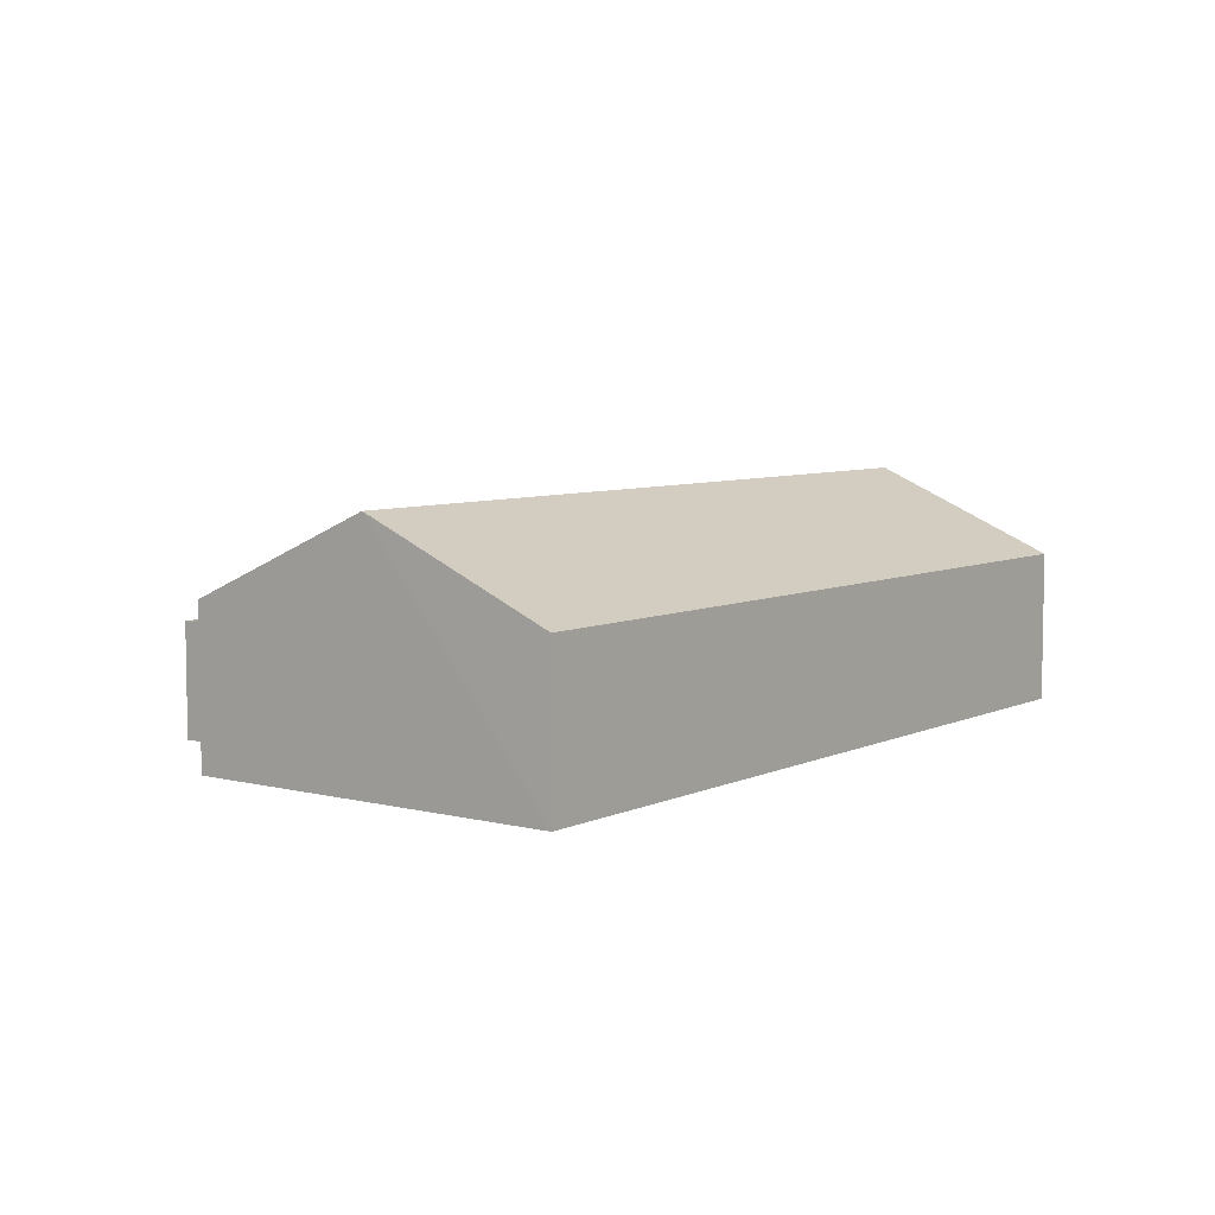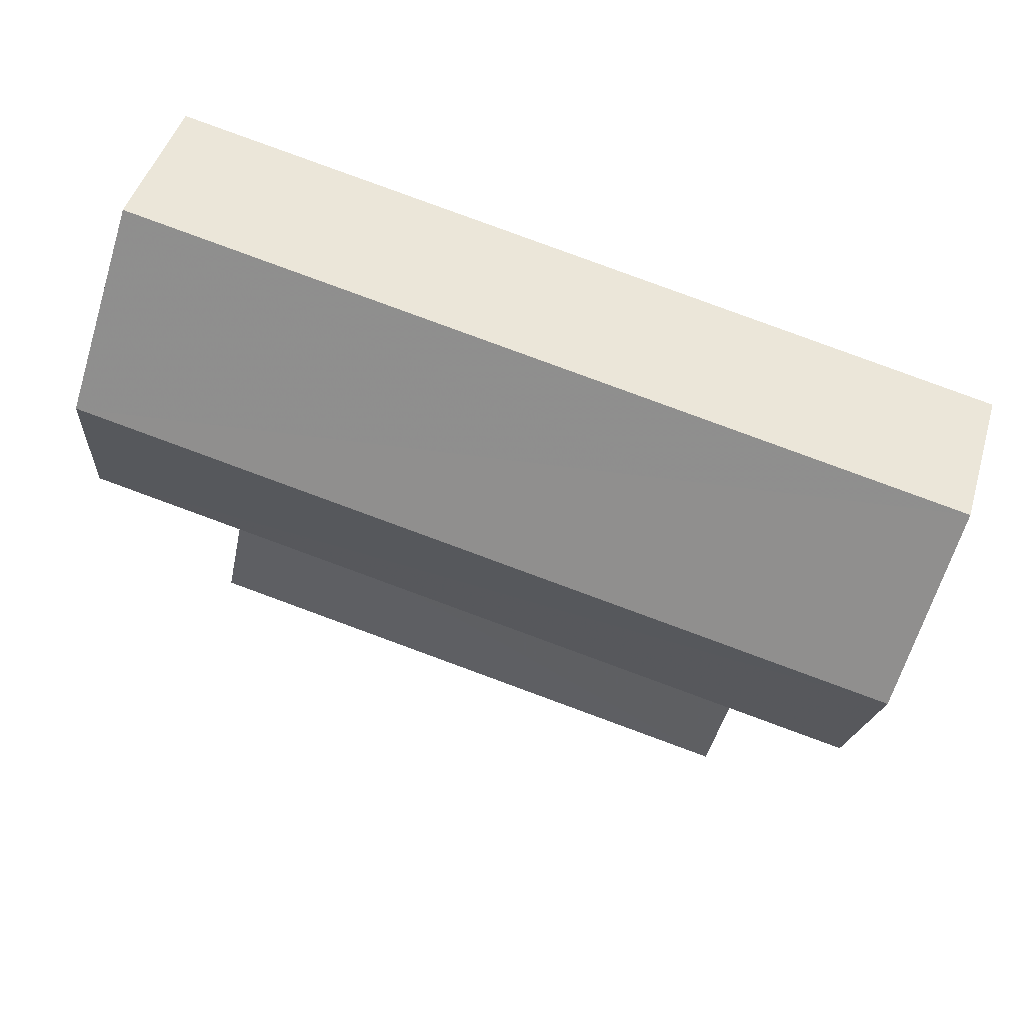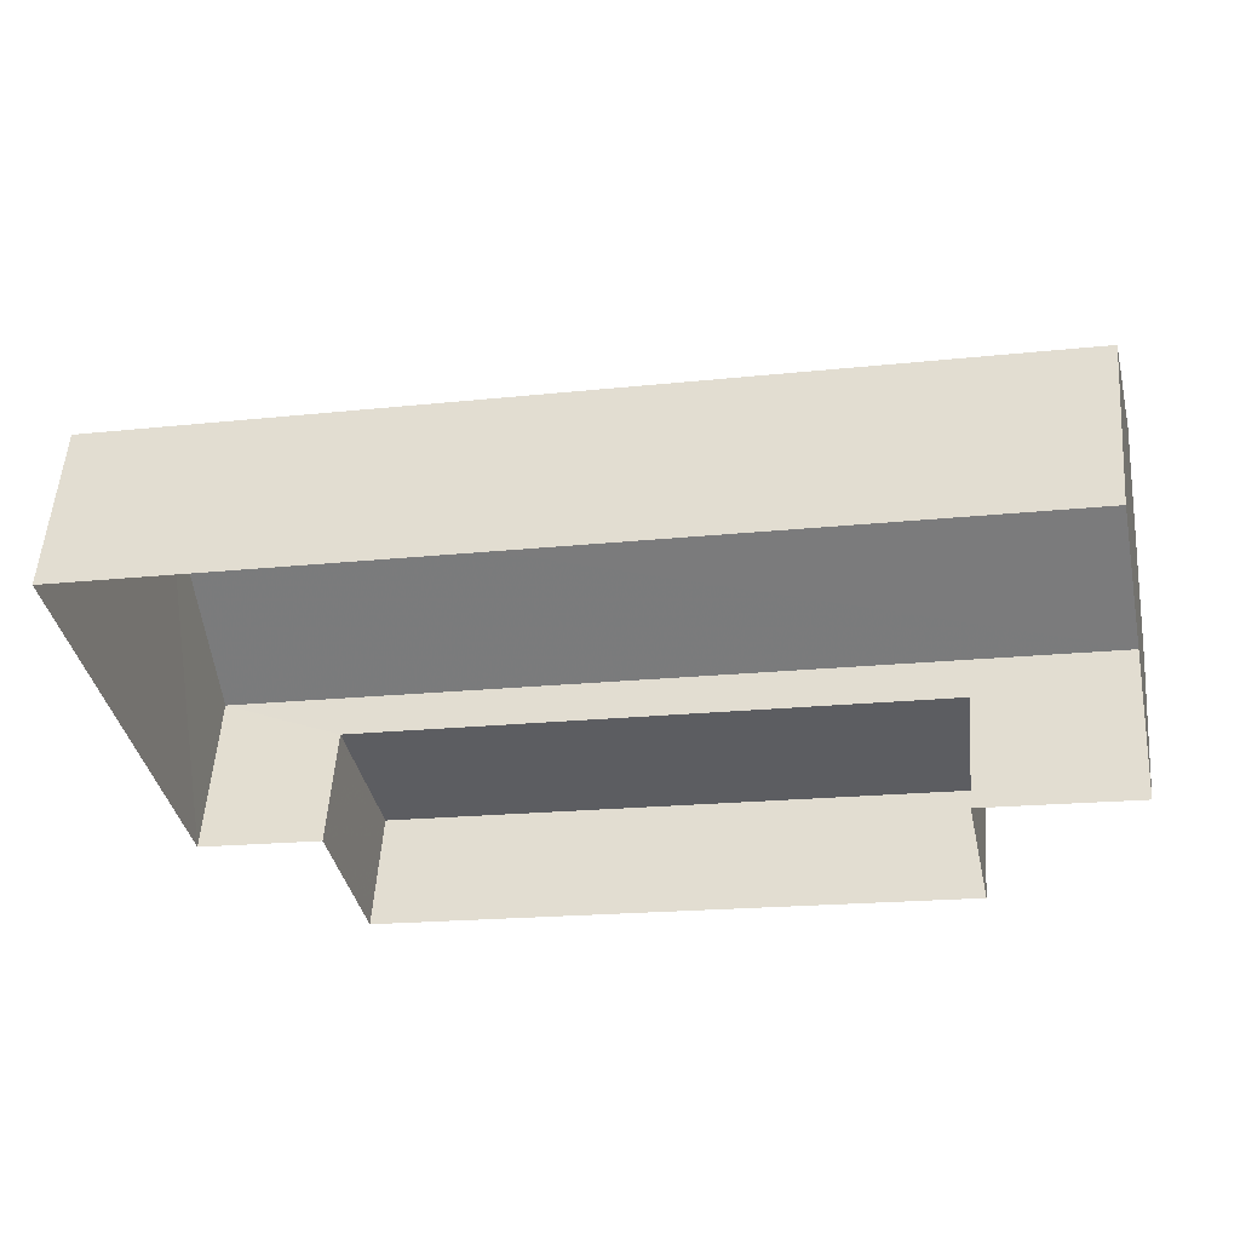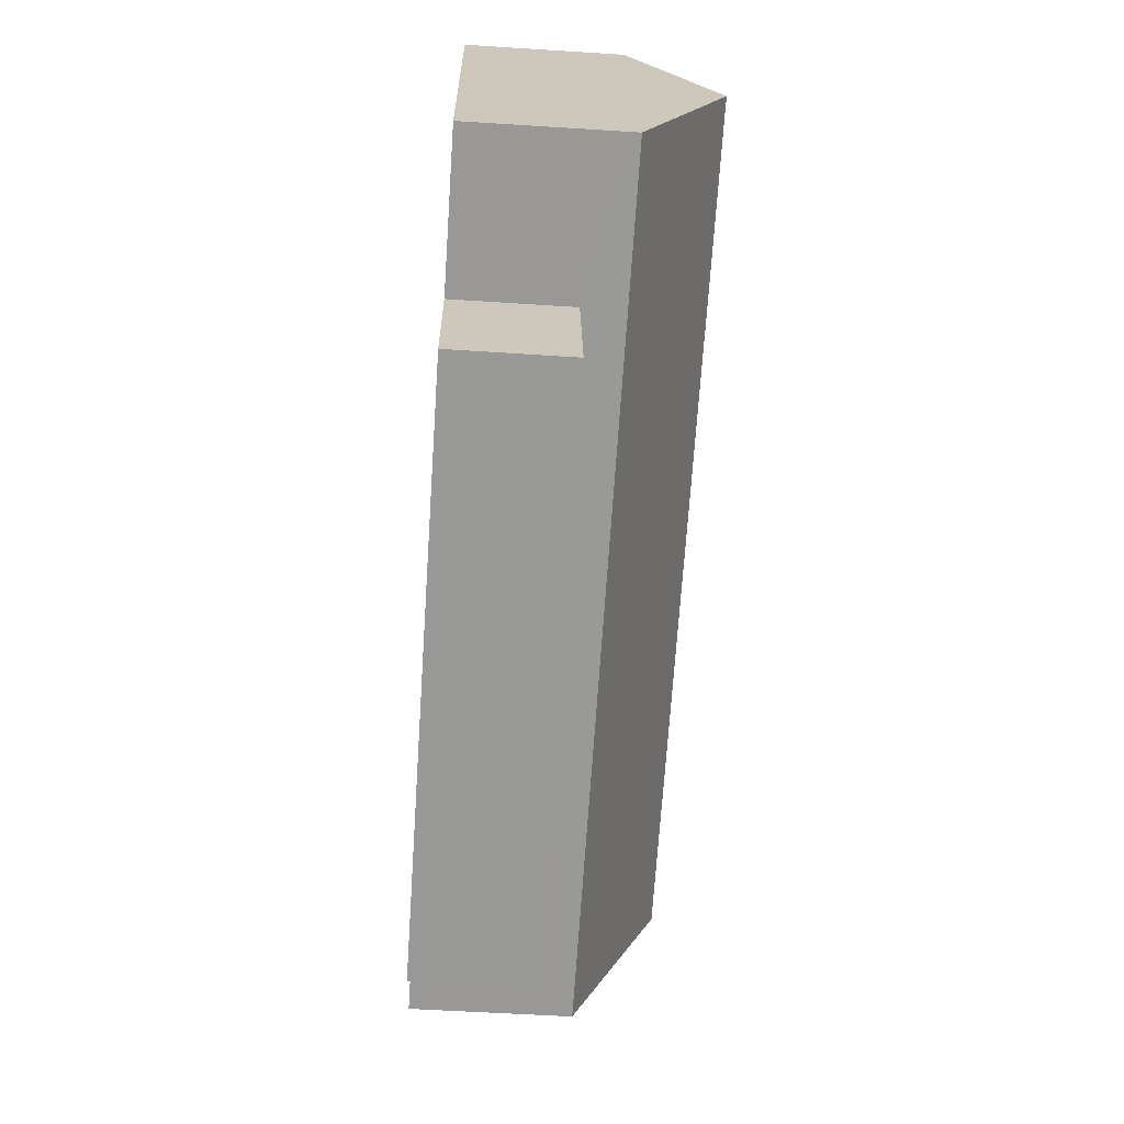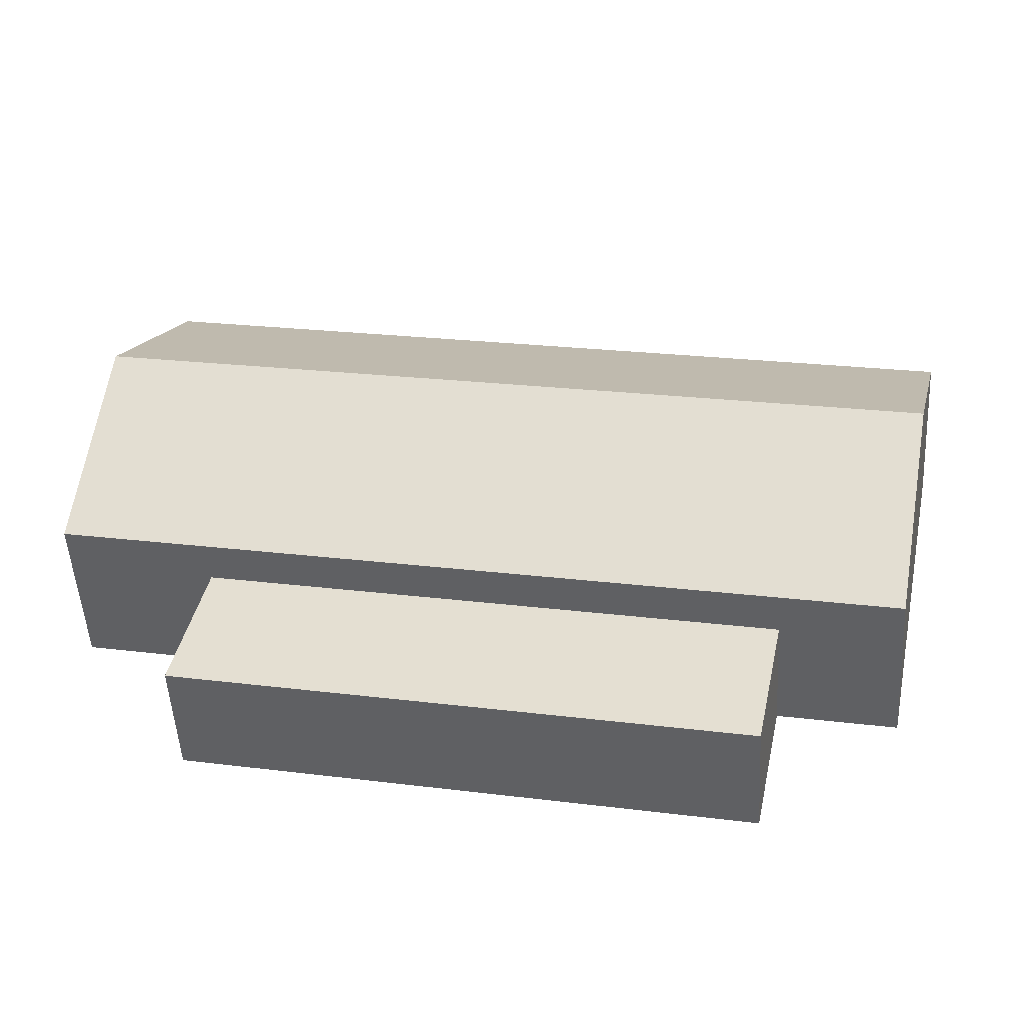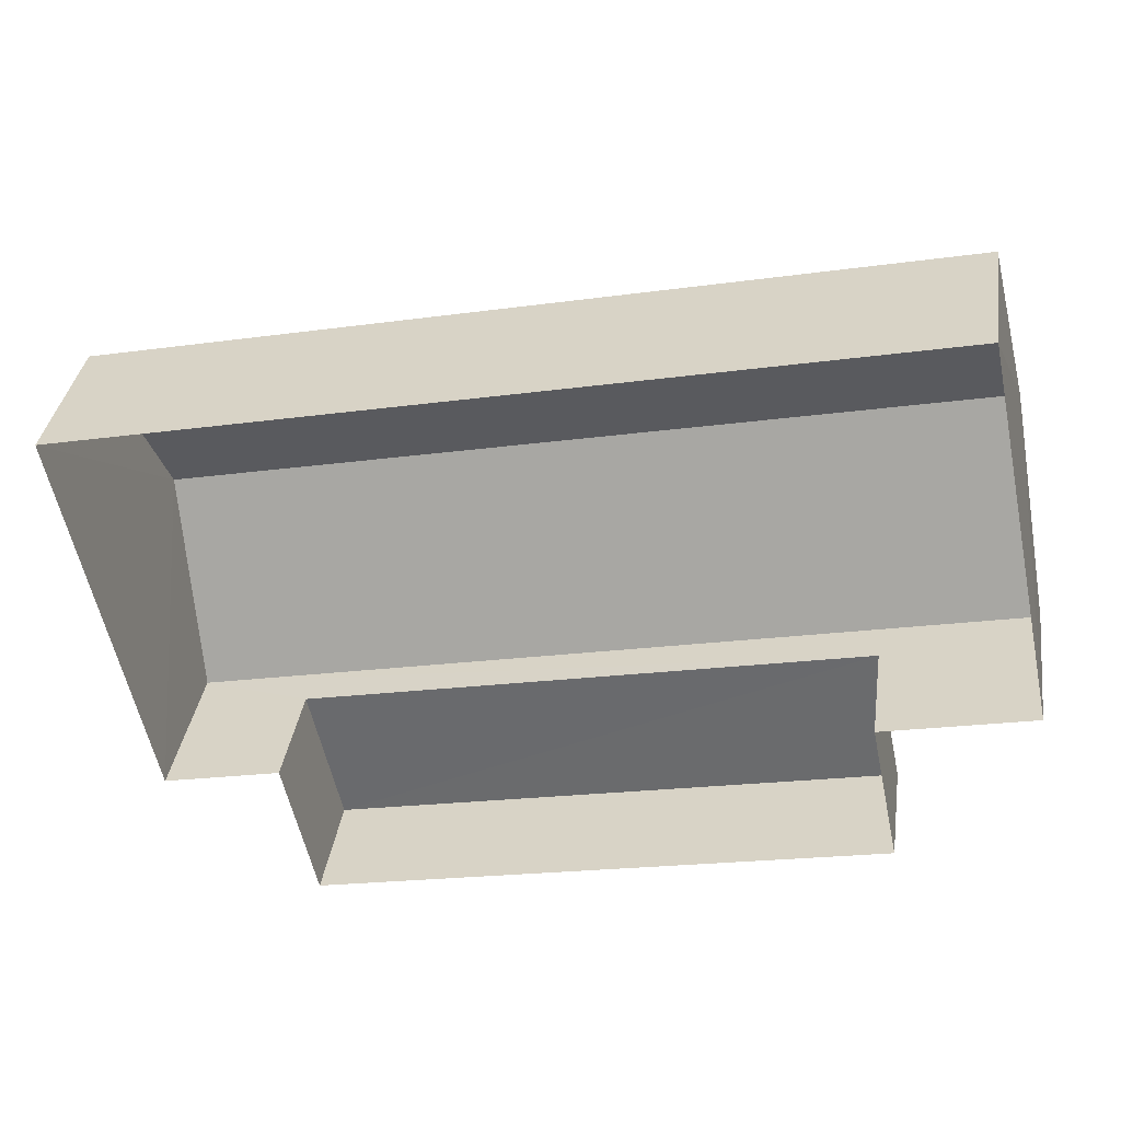
<metadata>
{"format":"obj","ext":"obj","renderer":"f3d","projection":"perspective","resolution":1024,"background":"white","views":[{"elev":6.5,"azim":114.9,"up":"+Z"},{"elev":46.1,"azim":16.2,"up":"+Y"},{"elev":53.5,"azim":-175.7,"up":"+Y"},{"elev":-56.8,"azim":-93.9,"up":"+Y"},{"elev":-51.5,"azim":3.6,"up":"+Y"},{"elev":35.6,"azim":-171.6,"up":"+Y"}]}
</metadata>
<code>
v -2.201e+05 -1.245e+05 29.38
v -2.201e+05 -1.245e+05 29.38
v -2.201e+05 -1.245e+05 29.38
v -2.201e+05 -1.245e+05 29.38
v -2.201e+05 -1.245e+05 29.38
v -2.201e+05 -1.245e+05 29.38
v -2.201e+05 -1.245e+05 29.38
v -2.201e+05 -1.245e+05 29.38
v -2.201e+05 -1.245e+05 31.81
v -2.201e+05 -1.245e+05 31.81
v -2.201e+05 -1.245e+05 33.14
v -2.201e+05 -1.245e+05 33.14
v -2.201e+05 -1.245e+05 31.81
v -2.201e+05 -1.245e+05 31.81
v -2.201e+05 -1.245e+05 31.17
v -2.201e+05 -1.245e+05 31.17
v -2.201e+05 -1.245e+05 31.17
v -2.201e+05 -1.245e+05 31.17
f 1 2 3
f 4 3 5
f 6 4 5
f 5 2 7
f 5 7 8
f 3 2 5
f 9 10 11
f 12 9 11
f 13 14 12
f 11 13 12
f 15 16 17
f 18 15 17
f 14 4 12
f 4 6 12
f 6 9 12
f 5 8 16
f 15 5 16
f 2 17 7
f 2 18 17
f 10 1 11
f 1 3 11
f 3 13 11
f 17 8 7
f 17 16 8
f 2 1 18
f 1 10 18
f 5 15 6
f 15 10 9
f 18 10 15
f 6 15 9
f 14 3 4
f 14 13 3

</code>
